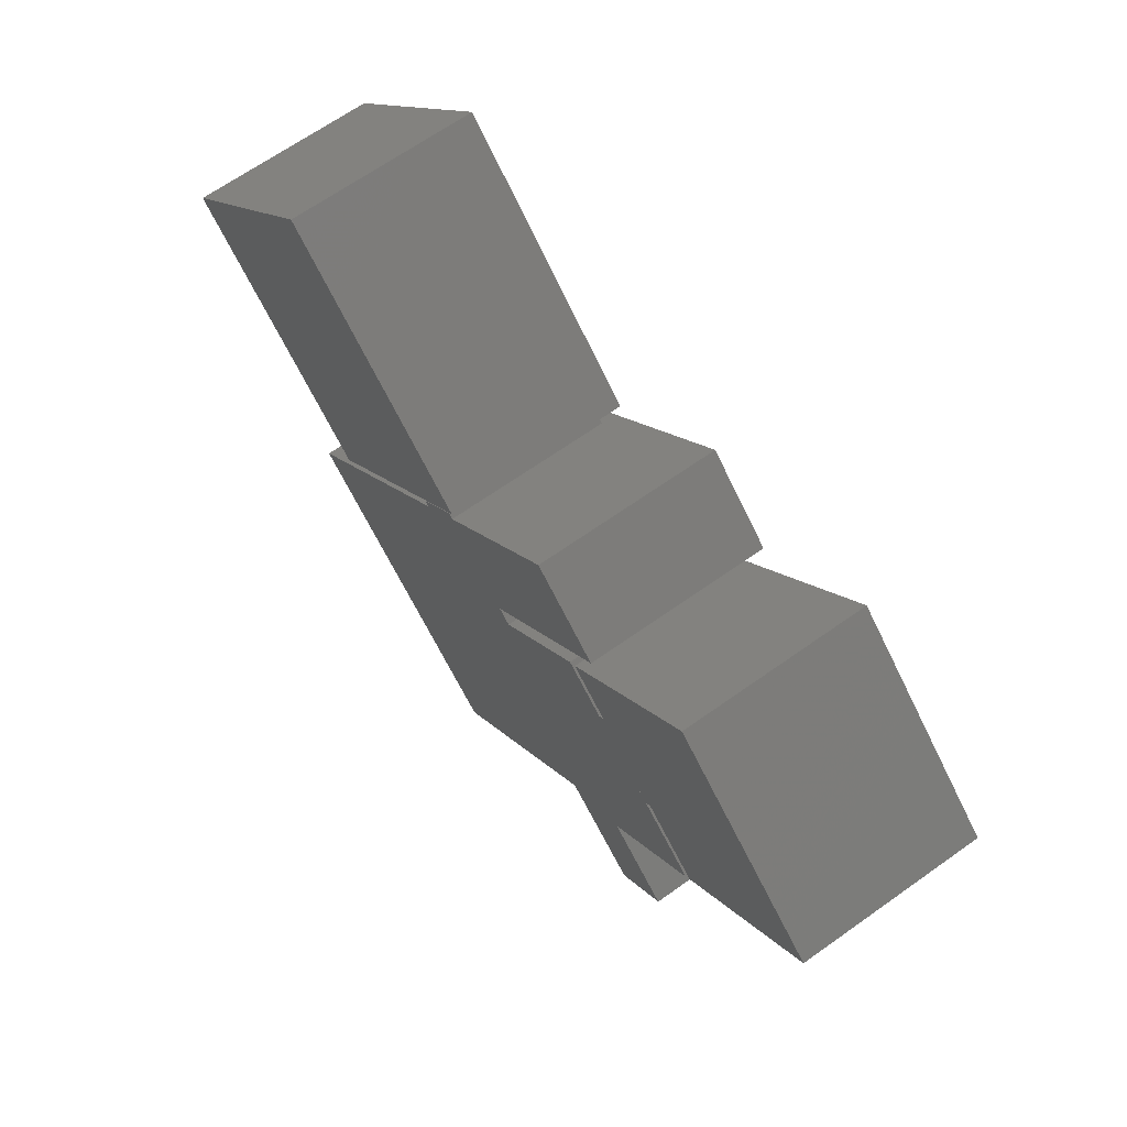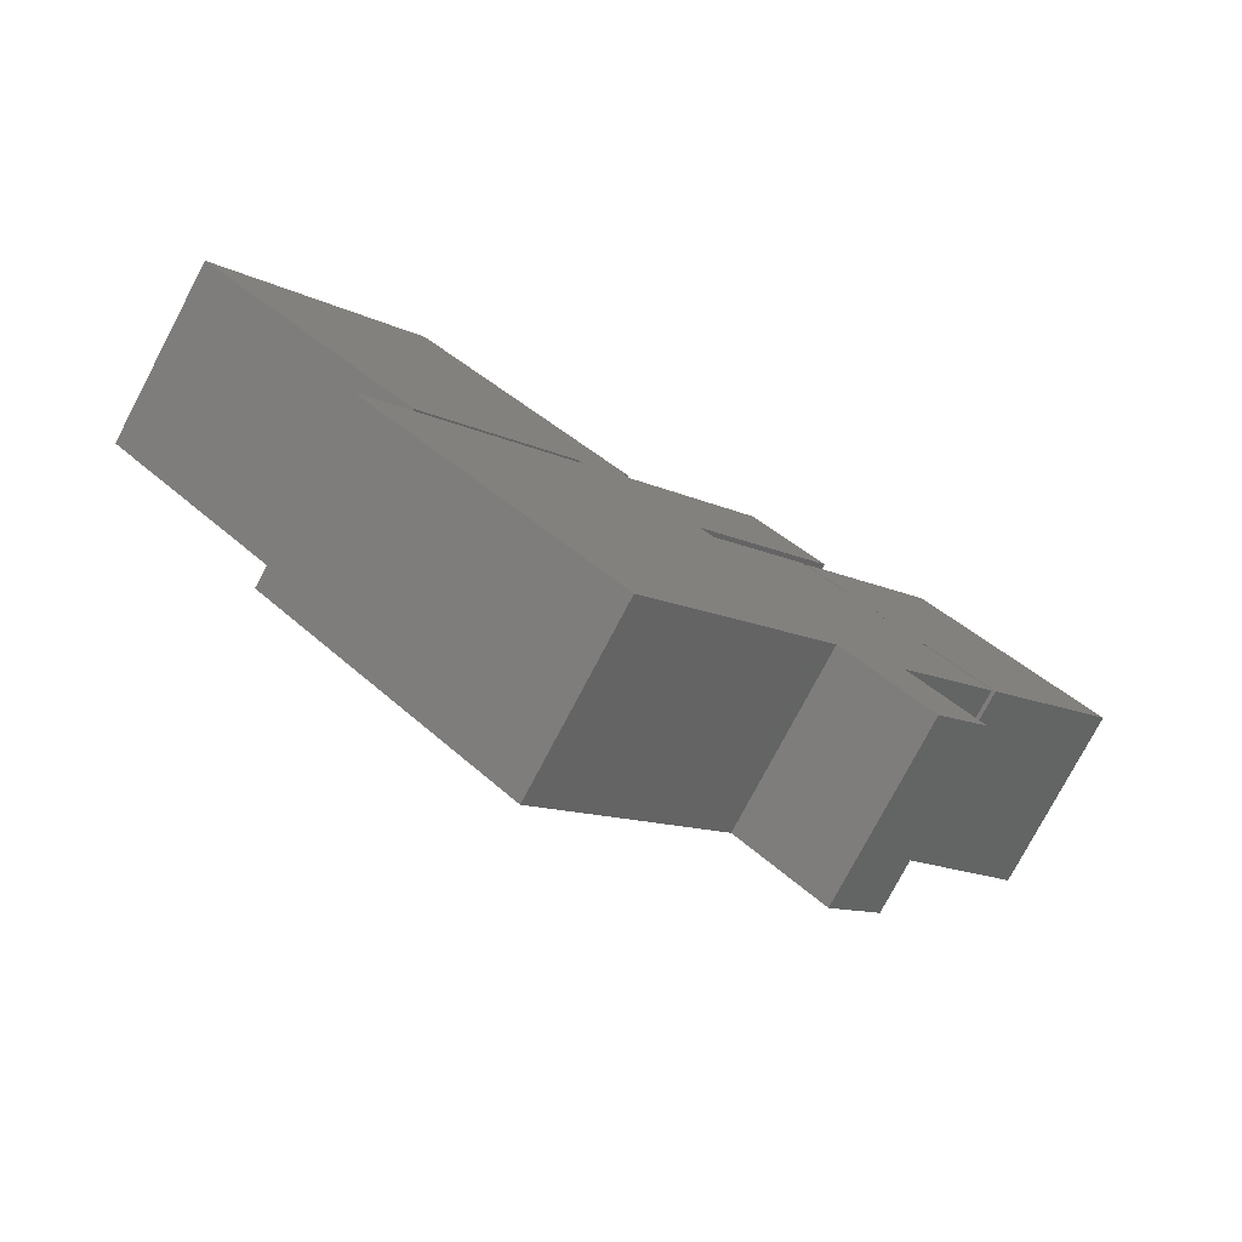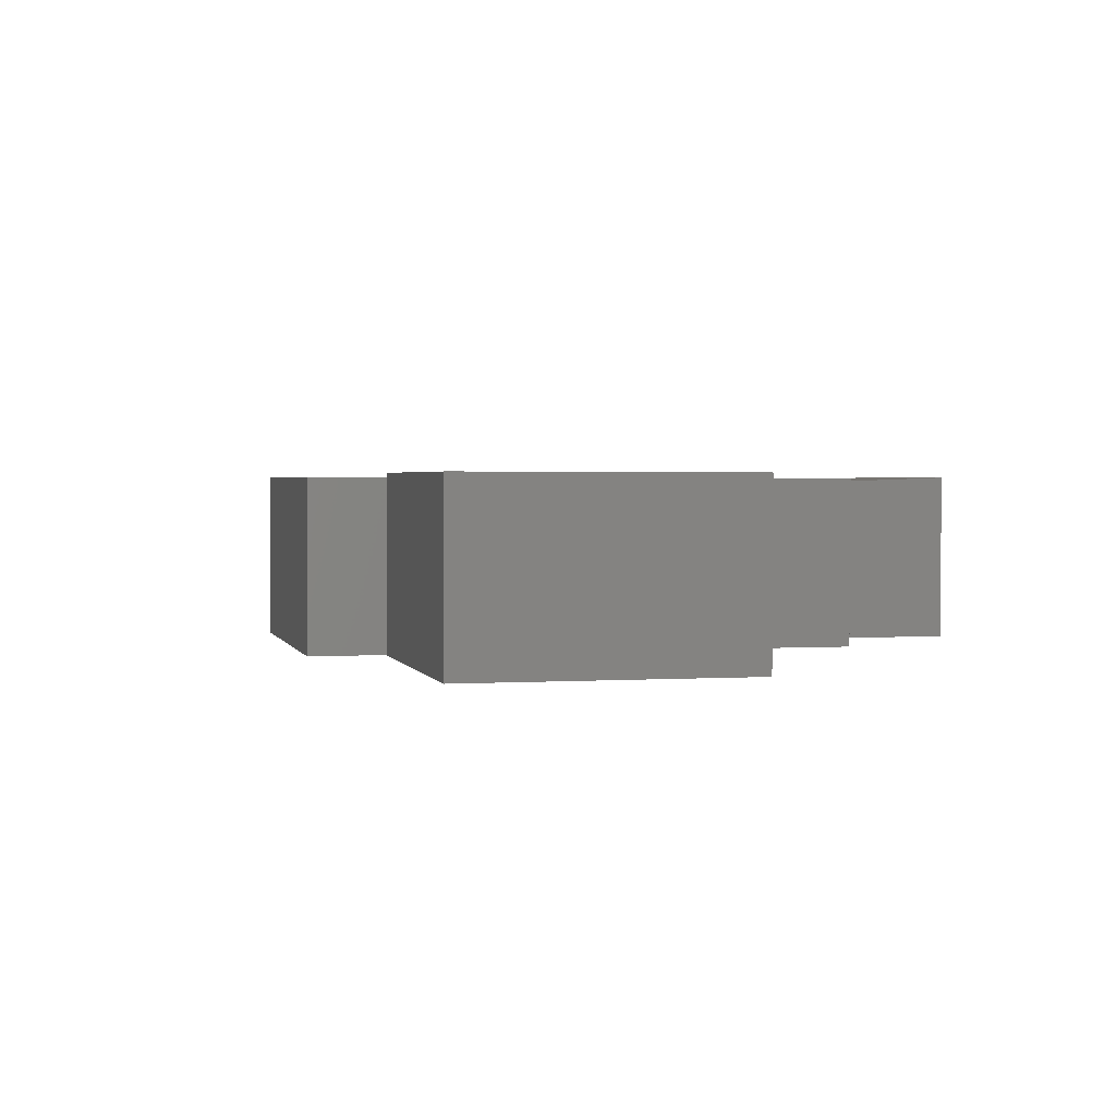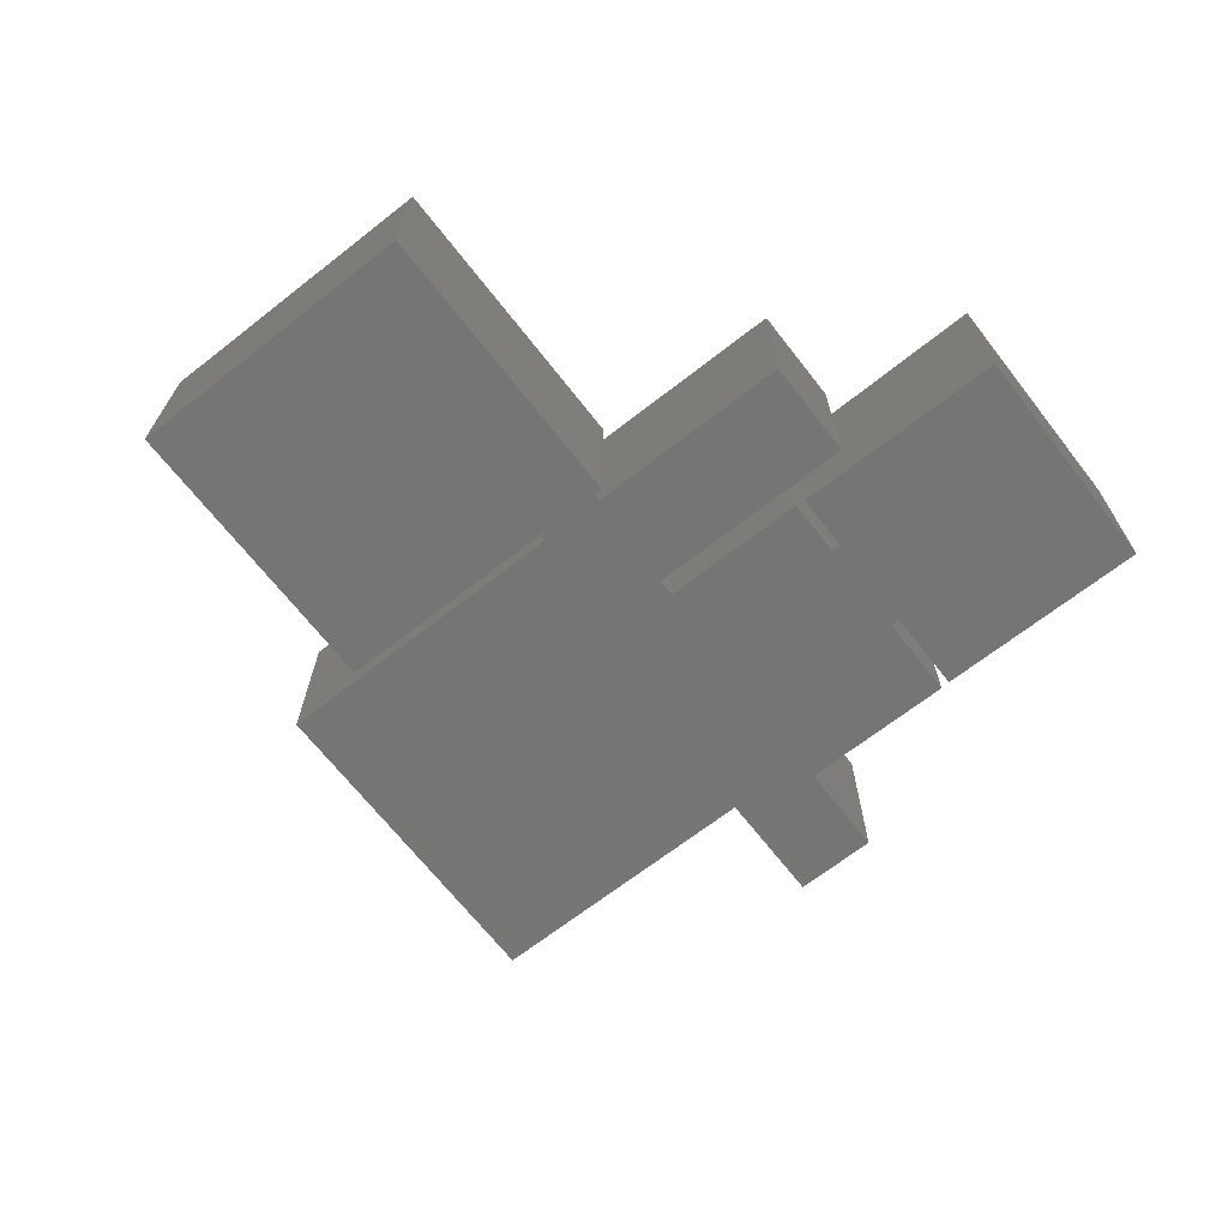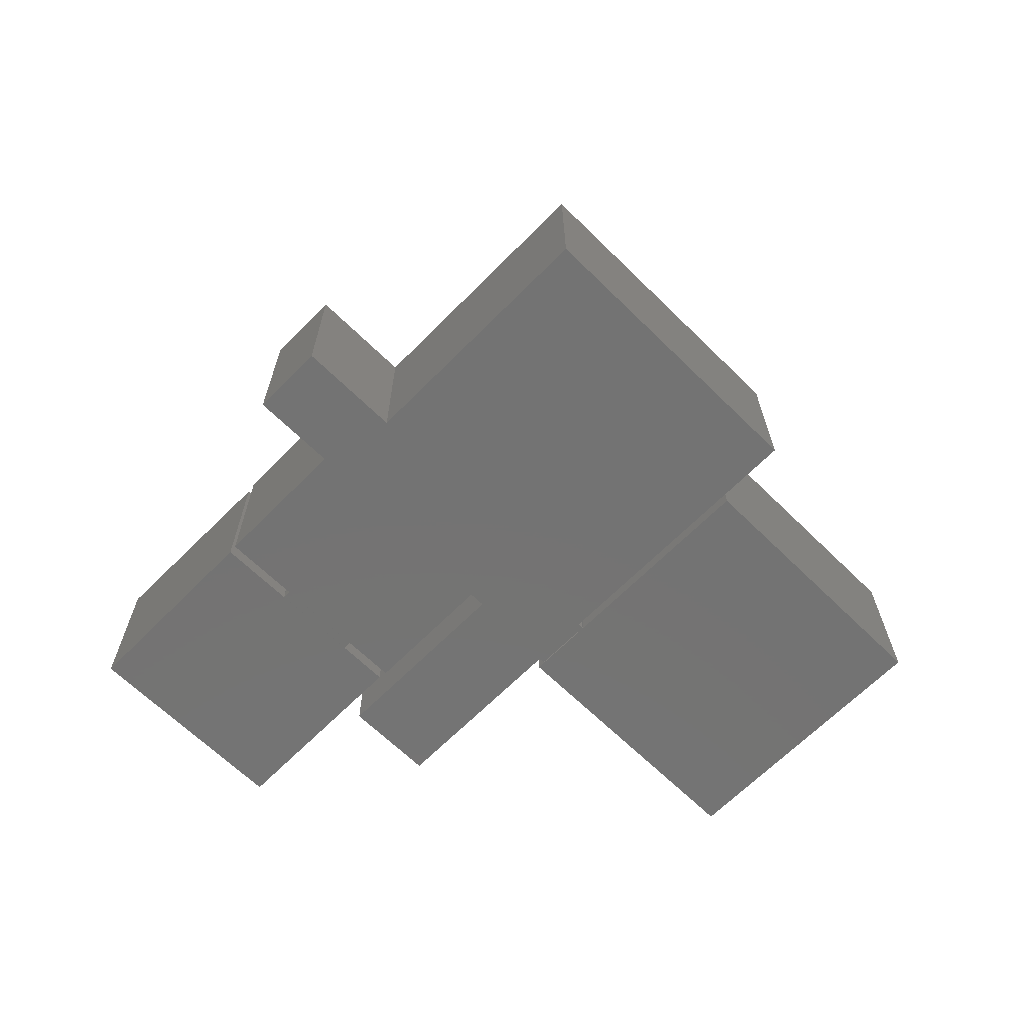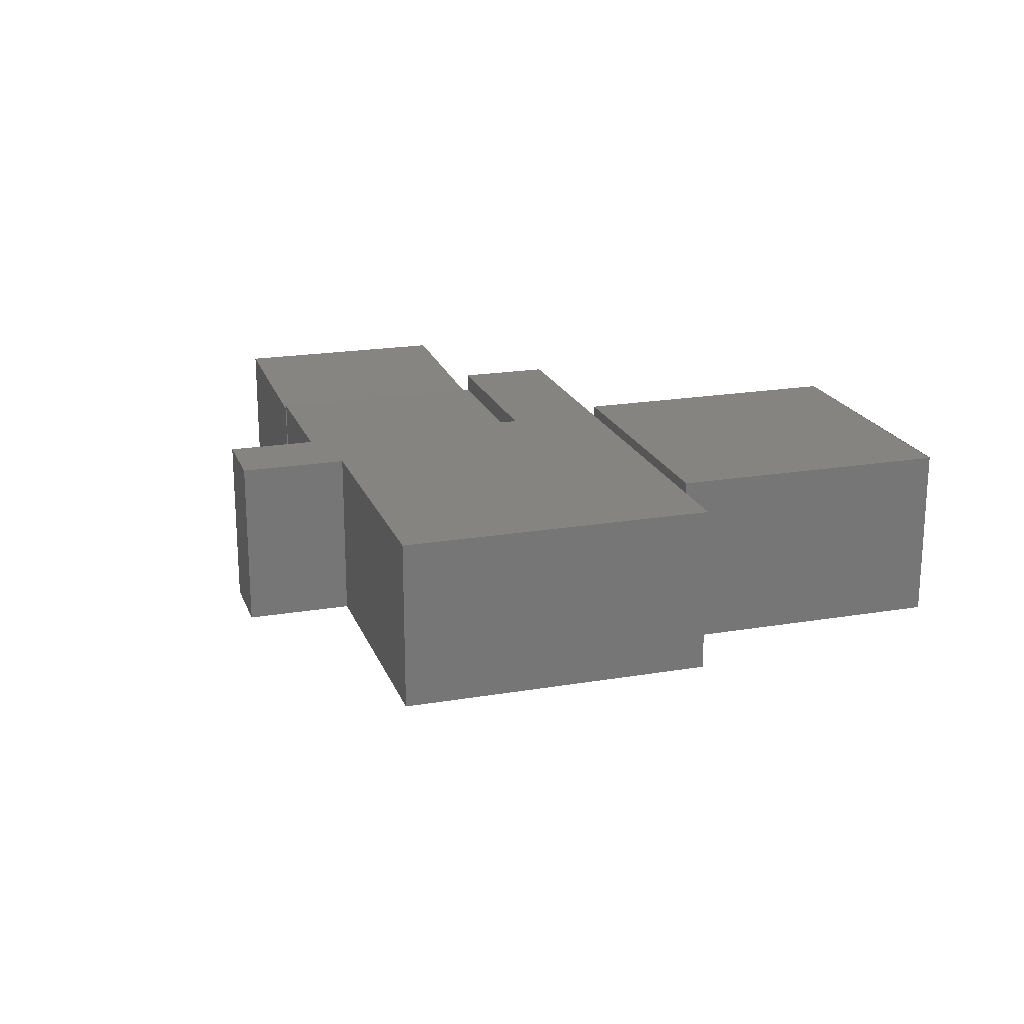
<metadata>
{"format":"stl","ext":"stl","renderer":"f3d","projection":"perspective","resolution":1024,"background":"white","views":[{"elev":66.7,"azim":-125.5,"up":"+Y"},{"elev":-77.6,"azim":152.1,"up":"+Y"},{"elev":2.2,"azim":117.2,"up":"+Z"},{"elev":-68.0,"azim":169.3,"up":"+Z"},{"elev":-65.5,"azim":-3.3,"up":"+Z"},{"elev":20.2,"azim":24.1,"up":"+Z"}]}
</metadata>
<code>
# stl→obj: 78 verts, 121 faces
v 7.029 -3.692 -1.204
v 4.016 -6.337 -1.204
v 4.012 -6.333 0.9565
v 7.025 -3.688 0.9565
v 0.9605 -3.218 -1.216
v -0.2529 -1.835 -1.221
v -0.2568 -1.831 0.9364
v 0.9566 -3.213 0.9416
v 1.362 -0.4114 0.5893
v 1.365 -0.4151 -1.221
v 1.885 0.04136 -1.221
v 1.881 0.04579 0.9364
v 1.361 -0.4107 0.9364
v 3.204 -1.137 -1.216
v 1.527 0.7713 -1.223
v 1.523 0.7758 0.9343
v 3.2 -1.132 0.9412
v 3.042 -1.279 -1.216
v 3.038 -1.274 0.9412
v 2.421 1.556 -1.223
v 2.417 1.561 0.9343
v 0.5037 -1.171 -1.221
v 0.5004 -1.167 0.5893
v 0.4998 -1.167 0.9364
v 1.361 -0.4107 0.5893
v 0.4998 -1.167 0.5893
v 0.4288 -1.086 0.589
v 1.29 -0.3298 0.589
v 0.5031 -1.17 -1.221
v 0.4321 -1.09 -1.221
v 1.364 -0.4144 -1.221
v 1.293 -0.3335 -1.221
v 1.781 -3.792 -1.214
v 1.777 -3.787 0.9457
v 0.7625 -4.688 -1.214
v 0.7586 -4.684 0.9449
v 0.1206 -3.957 -1.216
v 0.1167 -3.953 0.9418
v 4.574 -0.896 -1.214
v 4.061 -0.3116 -1.217
v 4.057 -0.3071 0.9422
v 4.057 -0.3075 0.7571
v 4.118 -0.2613 -1.217
v 4.114 -0.2572 0.7571
v 4.57 -0.8919 0.7597
v 4.057 -0.3071 0.9427
v 4.628 -0.8417 0.7597
v 4.631 -0.8457 -1.214
v 6.459 -2.911 -1.207
v 9.154 -0.5451 -1.207
v 6.754 2.188 -1.217
v 4.059 -0.1781 -1.217
v 4.127 -0.2548 -1.217
v 4.64 -0.84 -1.214
v 6.455 -2.907 1.01
v 9.15 -0.5405 1.01
v 9.15 -0.5405 1.016
v 6.75 2.193 1.006
v 4.123 -0.2508 0.7566
v 4.055 -0.1736 1.001
v 4.123 -0.2503 1.002
v 6.455 -2.907 1.011
v 4.637 -0.8359 0.7587
v 4.636 -0.8354 1.004
v 1.296 -0.3295 -1.222
v 1.801 0.1137 -1.222
v 0.0991 2.052 -1.229
v -2.02 0.1917 -1.229
v -0.3182 -1.747 -1.222
v 0.4306 -1.09 -1.222
v 0.4274 -1.086 0.5856
v -0.3219 -1.743 0.8592
v 0.4269 -1.085 0.8592
v 0.09518 2.057 0.9502
v -2.024 0.1962 0.9502
v 1.798 0.1179 0.8592
v 1.293 -0.3253 0.8592
v 1.293 -0.3258 0.5856
f 1 2 3
f 1 3 4
f 5 6 7
f 5 7 8
f 9 10 11
f 11 12 13
f 11 13 9
f 14 15 16
f 14 16 17
f 11 18 19
f 11 19 12
f 18 14 17
f 18 17 19
f 15 20 21
f 15 21 16
f 7 6 22
f 22 23 24
f 22 24 7
f 23 9 13
f 23 13 24
f 25 26 27
f 25 27 28
f 26 29 30
f 26 30 27
f 31 25 28
f 31 28 32
f 29 31 32
f 29 32 30
f 2 33 34
f 2 34 3
f 33 35 36
f 33 36 34
f 35 37 38
f 35 38 36
f 37 5 8
f 37 8 38
f 33 2 1
f 1 39 40
f 40 20 15
f 40 15 14
f 33 1 40
f 37 35 33
f 22 6 5
f 5 37 33
f 33 40 14
f 18 11 10
f 33 14 18
f 22 5 33
f 18 10 22
f 18 22 33
f 41 21 20
f 20 40 42
f 20 42 41
f 42 40 43
f 42 43 44
f 1 4 45
f 1 45 39
f 46 21 41
f 42 45 4
f 42 4 41
f 45 42 44
f 45 44 47
f 39 45 47
f 39 47 48
f 40 39 48
f 40 48 43
f 49 50 51
f 51 52 53
f 53 54 49
f 51 53 49
f 50 49 49
f 50 49 50
f 50 49 55
f 50 55 56
f 51 50 57
f 51 57 58
f 59 53 52
f 52 60 61
f 52 61 59
f 52 51 58
f 52 58 60
f 62 49 54
f 63 64 62
f 54 63 62
f 63 59 61
f 63 61 64
f 65 66 67
f 67 68 69
f 70 65 67
f 67 69 70
f 71 70 69
f 69 72 73
f 69 73 71
f 68 67 74
f 68 74 75
f 67 66 76
f 67 76 74
f 68 75 72
f 68 72 69
f 73 72 75
f 75 74 76
f 77 73 75
f 75 76 77
f 21 46 17
f 21 17 16
f 19 8 7
f 19 7 12
f 36 38 8
f 36 8 34
f 55 60 58
f 55 58 56
f 78 71 73
f 78 73 77
f 76 66 65
f 78 77 76
f 65 78 76
f 4 3 34
f 4 34 46
f 8 19 17
f 17 46 34
f 17 34 8

</code>
